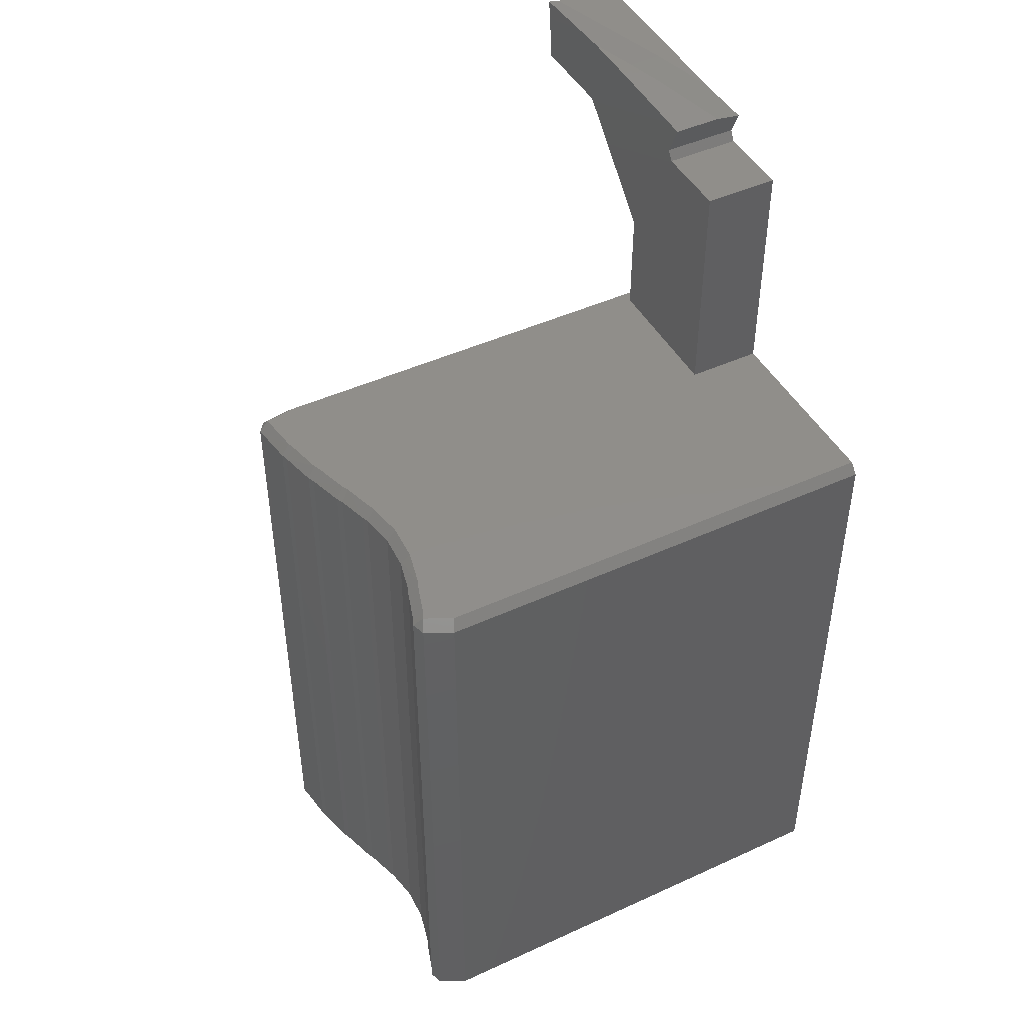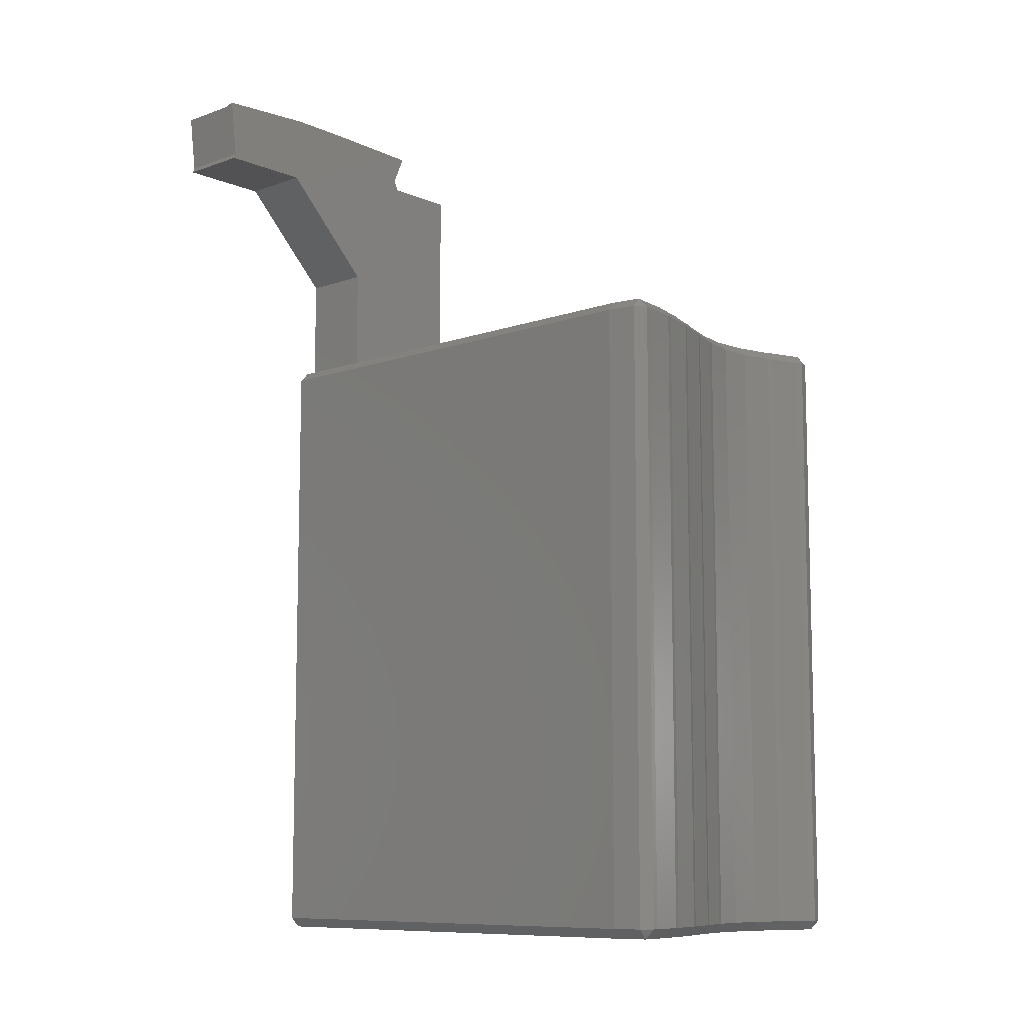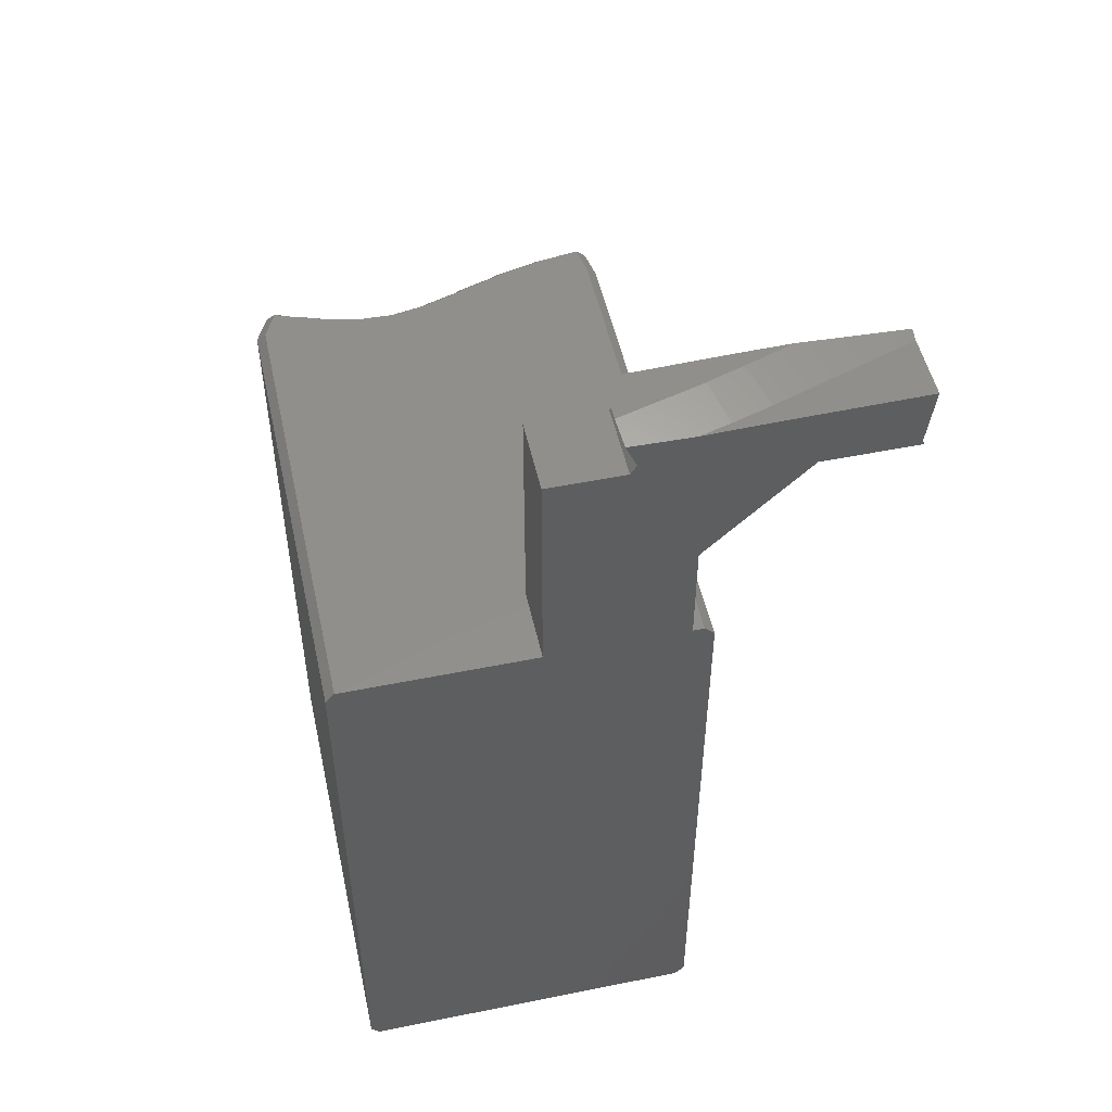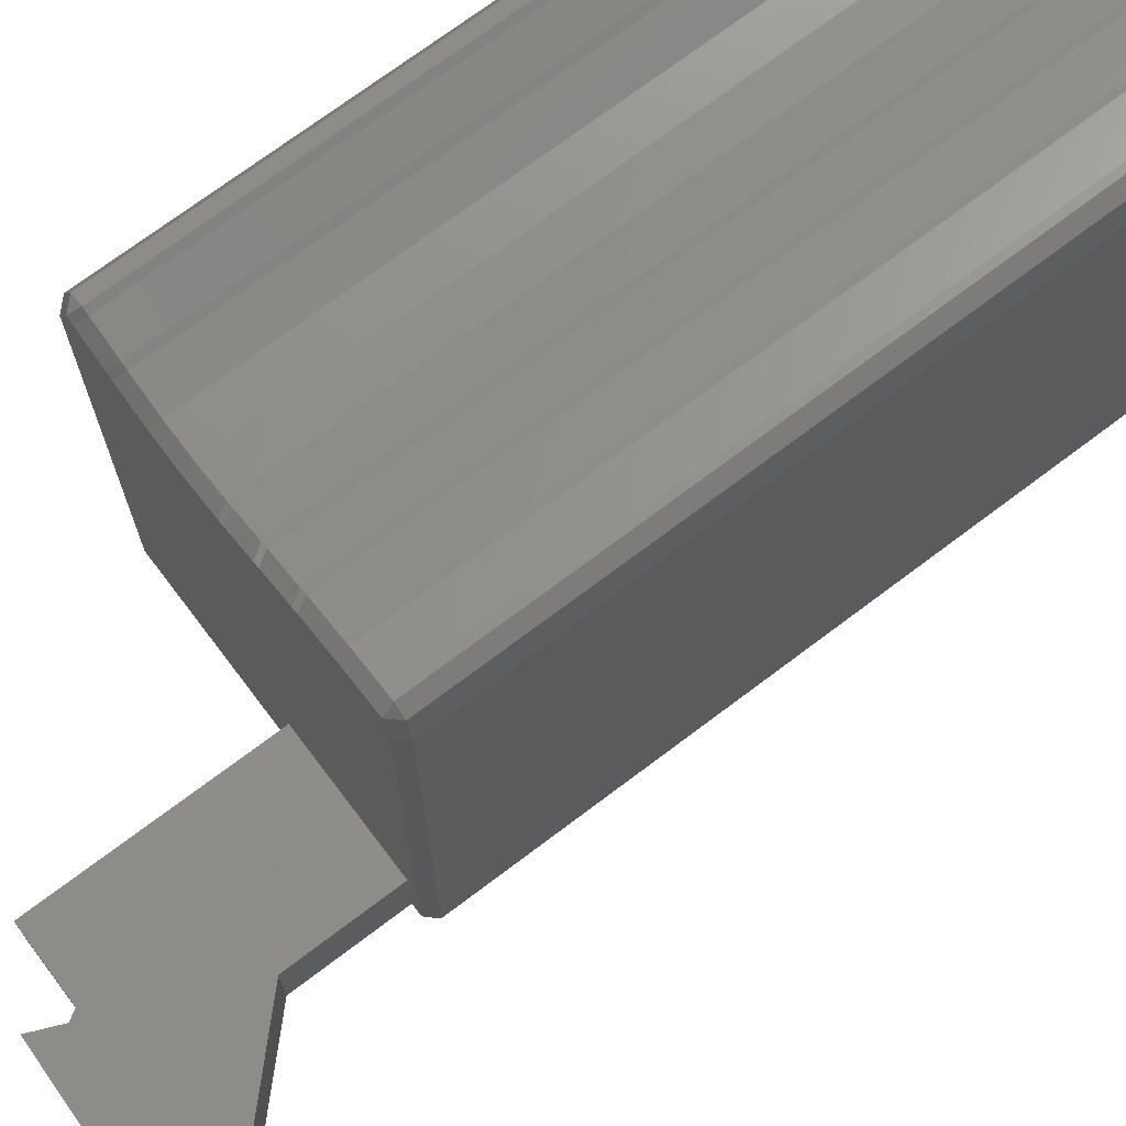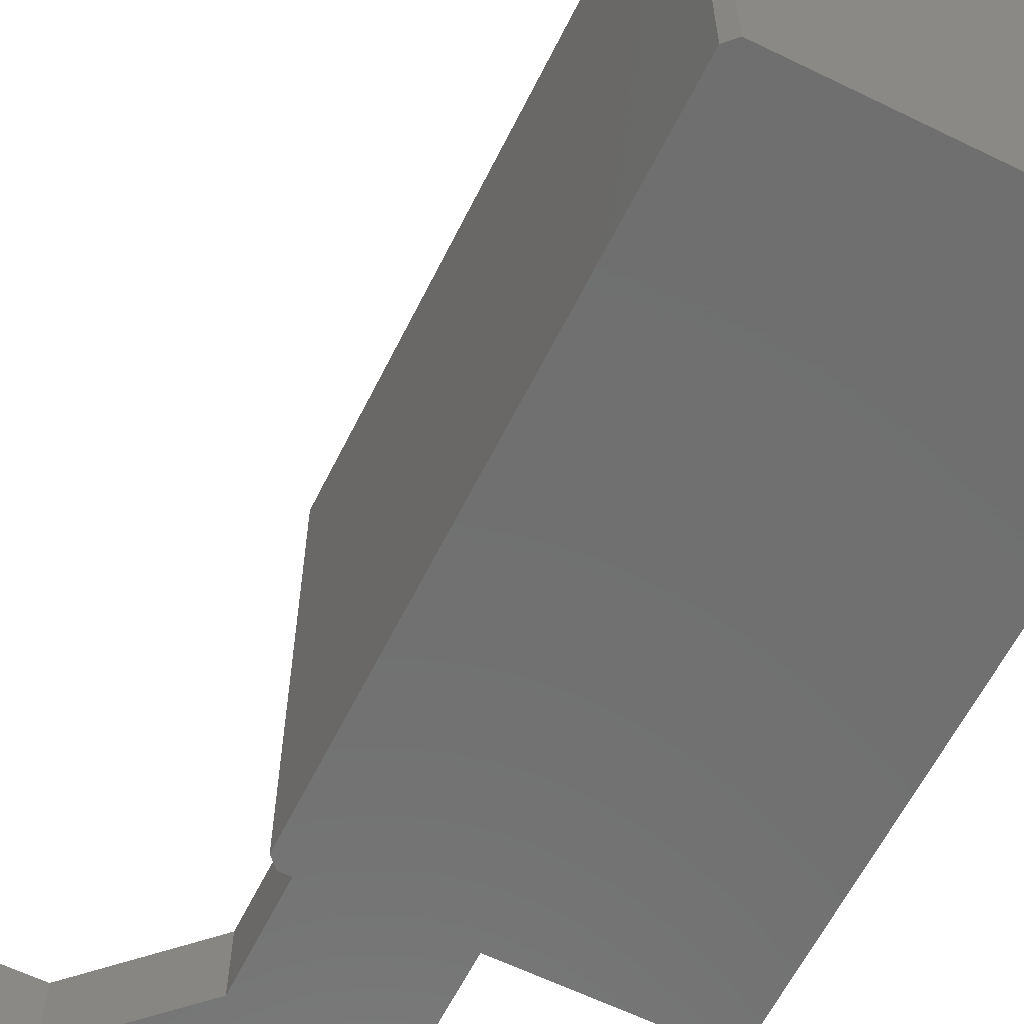
<metadata>
{"format":"stl","ext":"stl","renderer":"f3d","projection":"perspective","resolution":1024,"background":"white","views":[{"elev":46.1,"azim":62.4,"up":"+Y"},{"elev":-9.4,"azim":-47.3,"up":"+Y"},{"elev":51.1,"azim":167.6,"up":"+Y"},{"elev":72.0,"azim":-127.1,"up":"+Z"},{"elev":-61.7,"azim":-26.4,"up":"+Z"}]}
</metadata>
<code>
# stl→obj: 259 verts, 524 faces
v 31.64 -79.71 52.42
v 35.35 -143.7 51.88
v 35.35 -79.71 51.88
v 31.64 -143.7 52.42
v 30.95 -79.71 52.53
v 30.95 -143.7 52.53
v 36.02 -79.71 51.68
v 39.75 -81.01 50.79
v 39.75 -79.71 50.79
v 39.75 -142.4 50.79
v 36.02 -143.7 51.68
v 39.75 -143.7 50.79
v 40.39 -81.01 50.5
v 43.88 -81.01 49.41
v 43.88 -79.71 49.41
v 43.88 -142.4 49.41
v 40.39 -79.71 50.5
v 40.39 -142.4 50.5
v 43.88 -143.7 49.41
v 40.39 -143.7 50.5
v 44.51 -81.01 49.1
v 47.54 -81.01 48.18
v 47.54 -79.71 48.18
v 44.51 -79.71 49.1
v 44.51 -142.4 49.1
v 47.54 -143.7 48.18
v 44.51 -143.7 49.1
v 48.2 -81.01 47.93
v 51.65 -79.71 47.33
v 48.2 -79.71 47.93
v 51.65 -143.7 47.33
v 48.2 -142.4 47.93
v 48.2 -143.7 47.93
v 55.04 -143.7 47.45
v 55.04 -79.71 47.45
v 58.52 -143.7 48.27
v 58.52 -79.71 48.27
v 59.16 -79.71 48.55
v 62.37 -143.7 49.57
v 62.37 -79.71 49.57
v 59.16 -143.7 48.55
v 62.99 -143.7 49.88
v 62.99 -79.71 49.88
v 29.8 -79.71 51.72
v 29.8 -143.7 51.72
v 29.3 -143.7 48.76
v 29.3 -79.71 48.76
v 29.3 -143.7 0
v 29.3 -79.71 0
v 30.28 -78.71 48.59
v 30.28 -78.71 0
v 29.47 -79.54 0
v 30.79 -78.71 51.55
v 30.37 -78.71 0
v 31.44 -78.71 7.5
v 32.2 -78.71 7.5
v 31.44 -78.71 0
v 31.48 -78.71 51.43
v 32.39 -78.71 7.5
v 35.73 -78.71 50.72
v 35.06 -78.71 50.93
v 35.82 -79.01 51.01
v 34.93 -78.71 7.5
v 35.95 -78.71 7.5
v 36.43 -78.71 7.5
v 36.62 -78.71 7.5
v 39.34 -78.71 49.87
v 39.15 -78.71 7.5
v 40.18 -78.71 7.5
v 39.98 -78.71 49.59
v 40.09 -78.98 49.84
v 40.63 -78.71 7.5
v 40.12 -79.06 49.91
v 40.82 -78.71 7.5
v 40.22 -79.3 50.13
v 43.24 -78.71 7.5
v 43.43 -78.71 48.52
v 44.25 -78.71 7.5
v 44.69 -78.71 7.5
v 44.06 -78.71 48.21
v 44.88 -78.71 7.5
v 44.22 -79.06 48.52
v 47.67 -78.71 0
v 45.57 -78.71 7.5
v 45.57 -78.71 0
v 47.19 -78.71 47.24
v 48.2 -78.71 0
v 47.85 -78.71 47
v 47.88 -78.79 47.07
v 47.97 -79.06 47.32
v 48.74 -78.71 0
v 48.86 -78.71 0
v 48.02 -79.21 47.46
v 51.55 -78.71 46.33
v 51.65 -79.62 47.24
v 51.63 -78.71 27.44
v 51.53 -78.71 21.29
v 51.71 -78.71 7.348
v 51.22 -78.71 0
v 51.74 -78.71 0
v 51.65 -79.66 47.28
v 51.87 -78.71 11.53
v 51.8 -78.71 0
v 55.18 -78.71 39.49
v 54.29 -78.71 0
v 55.23 -78.71 45.04
v 55.23 -78.71 46.47
v 55.22 -78.74 46.5
v 55.05 -79.6 47.34
v 54.94 -78.71 0
v 54.41 -78.71 0
v 55.57 -78.71 33.36
v 58.92 -78.71 47.35
v 55.48 -78.71 0
v 58.78 -79.06 47.68
v 57.93 -78.71 0
v 59.56 -78.71 47.63
v 58.04 -78.71 0
v 58.57 -78.71 0
v 62.81 -78.71 48.67
v 59.12 -78.71 0
v 61.85 -78.71 0
v 62.57 -79.25 49.15
v 64.55 -78.71 0
v 61.95 -78.71 0
v 63.44 -78.71 48.98
v 64.78 -78.71 46.3
v 64.78 -78.71 0
v 64.33 -79.71 49.43
v 65.67 -79.71 0
v 64.94 -78.89 0
v 65.67 -79.71 46.75
v 65.67 -143.7 46.75
v 65.67 -143.7 0
v 64.33 -143.7 49.43
v 62.57 -144.2 49.15
v 63.44 -144.7 48.98
v 64.78 -144.7 46.3
v 61.95 -144.7 0
v 64.55 -144.7 0
v 62.81 -144.7 48.67
v 64.78 -144.7 0
v 64.94 -144.5 0
v 61.85 -144.7 0
v 59.56 -144.7 47.63
v 59.12 -144.7 0
v 58.57 -144.7 0
v 58.78 -144.4 47.68
v 58.92 -144.7 47.35
v 58.04 -144.7 0
v 57.93 -144.7 0
v 55.05 -143.8 47.34
v 55.23 -144.7 45.04
v 55.23 -144.7 46.47
v 55.18 -144.7 39.49
v 55.57 -144.7 33.36
v 55.48 -144.7 0
v 54.94 -144.7 0
v 55.22 -144.7 46.5
v 54.29 -144.7 0
v 54.41 -144.7 0
v 51.8 -144.7 0
v 51.55 -144.7 46.33
v 51.63 -144.7 27.44
v 51.87 -144.7 11.53
v 51.71 -144.7 7.348
v 51.74 -144.7 0
v 51.65 -143.8 47.24
v 51.65 -143.8 47.28
v 51.53 -144.7 21.29
v 47.85 -144.7 47
v 51.22 -144.7 0
v 48.02 -144.2 47.46
v 47.97 -144.4 47.32
v 47.88 -144.6 47.07
v 48.86 -144.7 0
v 48.74 -144.7 0
v 47.19 -144.7 47.24
v 48.2 -144.7 0
v 47.67 -144.7 0
v 44.06 -144.7 48.21
v 44.22 -144.4 48.52
v 45.02 -144.7 0
v 44.92 -144.7 0
v 43.43 -144.7 48.52
v 44.4 -144.7 0
v 43.82 -144.7 0
v 39.98 -144.7 49.59
v 40.22 -144.1 50.13
v 40.12 -144.4 49.91
v 40.09 -144.4 49.84
v 40.97 -144.7 0
v 40.86 -144.7 0
v 39.34 -144.7 49.87
v 40.33 -144.7 0
v 35.82 -144.4 51.01
v 35.73 -144.7 50.72
v 39.74 -144.7 0
v 36.77 -144.7 0
v 35.06 -144.7 50.93
v 36.66 -144.7 0
v 36.1 -144.7 0
v 35.52 -144.7 0
v 31.48 -144.7 51.43
v 32.55 -144.7 0
v 30.79 -144.7 51.55
v 30.37 -144.7 0
v 30.28 -144.7 48.59
v 30.28 -144.7 0
v 32.44 -144.7 0
v 29.47 -143.9 0
v 21.36 -50.66 7.5
v 11.45 -51.17 7.5
v 12.15 -57.14 7.5
v 38.02 -55.21 7.5
v 31.44 -67.67 7.5
v 29.01 -50.78 7.5
v 37.42 -54.21 7.5
v 38.77 -51.1 7.5
v 21.44 -57.67 7.5
v 26.44 -50.71 7.5
v 21.93 -50.63 7.5
v 11.94 -57.67 7.5
v 45.57 -55.21 7.5
v 30.35 -50.82 4.872
v 29.58 -50.8 5.122
v 29.01 -50.78 5.308
v 38.77 -51.1 2.741
v 26.72 -50.72 5.962
v 26.44 -50.71 6.063
v 21.98 -50.64 7.486
v 11.94 -57.67 0
v 21.44 -57.67 0
v 31.44 -67.67 0
v 45.57 -55.21 0
v 38.53 -51.66 0.255
v 32.29 -51.85 0
v 29.34 -51.7 0.9785
v 29.28 -51.75 0.763
v 38.5 -51.71 0
v 30.02 -51.11 3.598
v 38.64 -51.4 1.415
v 29.76 -51.77 0
v 29.28 -51.75 0
v 29.28 -51.75 0.2992
v 25.4 -51.66 1.873
v 25.67 -51.46 2.721
v 26.01 -51.67 0
v 25.4 -51.66 1.825
v 25.4 -51.66 0.6052
v 25.4 -51.66 0
v 11.48 -51.42 6.316
v 24.54 -51.64 0
v 11.48 -51.42 2.595
v 11.48 -51.42 0
v 12.15 -57.14 0
v 11.62 -52.6 0
v 38.02 -55.21 0
v 37.42 -54.21 0
f 1 2 3
f 2 1 4
f 5 4 1
f 4 5 6
f 7 8 9
f 8 7 10
f 11 10 7
f 10 11 12
f 3 11 7
f 11 3 2
f 13 14 15
f 14 13 16
f 13 15 17
f 18 16 13
f 16 18 19
f 19 18 20
f 8 18 13
f 18 8 10
f 21 22 23
f 21 23 24
f 25 22 21
f 22 25 26
f 26 25 27
f 14 25 21
f 25 14 16
f 28 29 30
f 29 28 31
f 32 31 28
f 31 32 33
f 22 32 28
f 26 32 22
f 32 26 33
f 29 34 35
f 34 29 31
f 35 36 37
f 36 35 34
f 38 39 40
f 39 38 41
f 37 41 38
f 41 37 36
f 40 42 43
f 42 40 39
f 44 6 5
f 6 44 45
f 46 44 47
f 44 46 45
f 48 47 49
f 47 48 46
f 50 47 44
f 51 52 50
f 50 44 53
f 54 50 53
f 50 54 51
f 53 44 5
f 49 50 52
f 50 49 47
f 55 53 56
f 54 55 57
f 55 54 53
f 56 58 59
f 58 56 53
f 1 53 5
f 58 53 1
f 60 61 62
f 58 63 59
f 61 58 1
f 60 61 60
f 63 61 64
f 61 63 58
f 61 1 3
f 62 61 7
f 7 61 3
f 65 60 66
f 60 65 61
f 64 61 65
f 67 62 7
f 62 67 60
f 60 68 66
f 67 60 60
f 68 67 69
f 67 68 60
f 67 7 9
f 70 67 71
f 69 67 72
f 71 67 73
f 72 70 74
f 70 72 67
f 17 9 13
f 75 9 17
f 67 75 73
f 75 67 9
f 9 8 13
f 76 77 78
f 77 76 70
f 77 17 15
f 77 75 17
f 77 71 73
f 71 77 70
f 75 77 73
f 70 76 74
f 79 80 81
f 80 79 77
f 15 14 21
f 80 77 82
f 24 15 21
f 82 15 24
f 15 82 77
f 78 77 79
f 83 84 80
f 84 83 85
f 80 84 81
f 86 80 23
f 83 86 87
f 86 83 80
f 88 86 89
f 80 82 24
f 23 80 24
f 89 86 90
f 23 22 28
f 91 88 92
f 88 91 86
f 87 86 91
f 30 23 28
f 93 23 30
f 86 93 90
f 93 86 23
f 94 88 95
f 96 88 94
f 97 88 96
f 98 88 97
f 99 98 100
f 98 99 88
f 88 99 92
f 101 30 29
f 95 30 101
f 95 93 30
f 95 90 93
f 95 89 90
f 89 95 88
f 102 97 96
f 98 97 102
f 103 104 105
f 104 103 106
f 106 94 107
f 106 96 94
f 106 102 96
f 103 102 106
f 102 103 98
f 98 103 100
f 94 108 107
f 108 95 101
f 108 94 95
f 101 35 109
f 101 109 108
f 35 101 29
f 110 111 112
f 105 112 111
f 112 105 104
f 113 106 107
f 113 104 106
f 113 112 104
f 114 112 113
f 112 114 110
f 109 37 115
f 109 115 113
f 37 109 35
f 113 108 109
f 108 113 107
f 116 114 113
f 115 37 117
f 118 113 117
f 113 118 116
f 117 37 38
f 119 118 117
f 113 115 117
f 120 117 120
f 121 117 120
f 117 121 119
f 122 121 120
f 117 38 120
f 38 123 120
f 123 38 40
f 124 125 126
f 124 127 128
f 127 124 126
f 126 120 120
f 125 120 126
f 120 125 122
f 127 126 129
f 130 131 132
f 120 123 126
f 126 43 129
f 133 130 132
f 130 133 134
f 43 135 129
f 135 43 42
f 43 123 40
f 123 43 126
f 127 129 132
f 127 131 128
f 131 127 132
f 135 132 129
f 132 135 133
f 136 42 39
f 42 136 137
f 133 135 138
f 137 139 140
f 135 42 137
f 135 137 138
f 137 136 141
f 140 138 137
f 138 140 142
f 138 143 133
f 143 138 142
f 133 143 134
f 141 137 141
f 139 141 144
f 141 139 137
f 41 136 39
f 136 41 141
f 145 141 141
f 146 145 147
f 145 146 141
f 141 146 144
f 141 41 145
f 145 36 148
f 145 148 149
f 41 36 145
f 145 150 147
f 150 149 151
f 149 150 145
f 152 36 34
f 36 152 148
f 148 152 149
f 153 149 154
f 155 149 153
f 156 149 155
f 157 156 158
f 156 157 149
f 159 149 152
f 149 159 154
f 149 157 151
f 160 156 155
f 156 160 161
f 156 161 158
f 162 155 153
f 155 162 160
f 163 153 154
f 164 153 163
f 165 153 164
f 162 165 166
f 162 166 167
f 165 162 153
f 168 159 169
f 163 159 168
f 159 163 154
f 169 34 31
f 34 169 152
f 152 169 159
f 165 170 166
f 164 170 165
f 171 163 168
f 171 164 163
f 171 170 164
f 171 166 170
f 172 166 171
f 166 172 167
f 33 169 31
f 33 168 169
f 173 168 33
f 174 168 173
f 175 168 174
f 168 175 171
f 172 171 176
f 177 178 179
f 177 171 178
f 171 177 176
f 26 173 33
f 178 173 26
f 173 178 174
f 174 178 175
f 180 178 181
f 178 180 179
f 181 27 182
f 181 183 180
f 175 178 171
f 27 181 26
f 26 181 178
f 184 181 185
f 181 184 183
f 25 19 27
f 184 185 186
f 182 185 181
f 19 182 27
f 182 19 185
f 16 19 25
f 187 185 188
f 185 187 186
f 185 189 190
f 185 191 188
f 189 185 20
f 191 185 190
f 187 188 192
f 19 20 185
f 10 12 18
f 193 194 195
f 193 188 194
f 188 193 192
f 18 12 20
f 12 189 20
f 194 189 12
f 189 194 190
f 190 194 191
f 194 196 197
f 196 194 11
f 12 11 194
f 197 194 197
f 198 194 197
f 194 198 195
f 198 197 199
f 191 194 188
f 11 200 196
f 201 197 200
f 197 201 199
f 2 200 11
f 201 200 202
f 200 197 197
f 2 4 200
f 196 200 197
f 203 204 205
f 203 200 204
f 200 203 202
f 4 204 200
f 206 4 6
f 4 206 204
f 207 208 209
f 208 207 206
f 210 204 206
f 204 210 205
f 206 207 210
f 208 211 209
f 206 45 208
f 208 48 211
f 48 208 46
f 45 46 208
f 6 45 206
f 212 213 214
f 215 65 66
f 215 216 65
f 65 216 64
f 64 216 63
f 63 216 59
f 59 216 56
f 217 218 219
f 215 217 216
f 220 217 221
f 220 221 222
f 217 220 216
f 212 220 222
f 214 220 212
f 220 214 223
f 224 81 84
f 224 79 81
f 224 78 79
f 224 76 78
f 224 74 76
f 215 74 224
f 74 215 72
f 72 215 69
f 69 215 68
f 217 215 218
f 215 66 68
f 56 216 55
f 225 217 219
f 217 226 227
f 217 225 226
f 228 225 219
f 229 221 217
f 221 229 230
f 229 217 227
f 221 231 222
f 231 221 230
f 232 220 223
f 220 232 233
f 234 220 233
f 220 234 216
f 57 216 234
f 216 57 55
f 84 235 224
f 235 84 85
f 236 237 238
f 239 237 239
f 238 237 239
f 237 236 240
f 228 241 225
f 241 228 242
f 243 244 245
f 243 239 237
f 239 243 245
f 236 241 242
f 241 236 238
f 241 227 226
f 246 227 241
f 227 246 229
f 247 229 246
f 238 246 241
f 246 238 239
f 225 241 226
f 246 239 239
f 248 239 245
f 248 245 244
f 239 248 246
f 248 249 246
f 249 248 250
f 250 248 251
f 247 230 229
f 230 247 231
f 231 212 222
f 246 231 247
f 231 246 212
f 212 252 213
f 252 212 246
f 250 251 253
f 246 254 252
f 253 246 249
f 253 249 250
f 246 253 254
f 254 253 255
f 214 254 256
f 254 214 252
f 252 214 213
f 256 254 257
f 257 254 255
f 232 214 256
f 214 232 223
f 235 215 224
f 215 235 258
f 215 259 218
f 259 215 258
f 218 228 219
f 259 228 218
f 228 259 242
f 242 259 236
f 236 259 240
f 140 134 143
f 146 134 144
f 147 134 146
f 140 143 142
f 134 140 139
f 134 139 144
f 131 124 128
f 125 130 122
f 124 130 125
f 130 124 131
f 150 134 147
f 130 121 122
f 151 134 150
f 130 119 121
f 134 151 130
f 130 118 119
f 116 130 151
f 130 116 118
f 157 116 151
f 157 114 116
f 158 114 157
f 158 110 114
f 161 110 158
f 161 111 110
f 160 111 161
f 160 105 111
f 162 105 160
f 162 103 105
f 167 103 162
f 167 100 103
f 172 100 167
f 172 99 100
f 176 99 172
f 176 92 99
f 177 92 176
f 177 91 92
f 179 91 177
f 179 87 91
f 180 87 179
f 180 83 87
f 180 85 83
f 183 85 180
f 184 85 183
f 186 85 184
f 187 85 186
f 192 85 187
f 193 85 192
f 195 85 193
f 198 85 195
f 85 198 49
f 234 85 57
f 85 234 235
f 49 198 199
f 48 199 201
f 48 201 202
f 48 202 203
f 48 203 205
f 48 205 210
f 259 237 240
f 235 234 258
f 237 258 234
f 211 210 207
f 199 48 49
f 211 207 209
f 210 211 48
f 85 49 57
f 54 52 51
f 52 57 49
f 57 52 54
f 233 232 256
f 258 237 259
f 234 243 237
f 234 244 243
f 233 244 234
f 244 233 248
f 248 233 251
f 251 233 253
f 257 233 256
f 233 257 253
f 253 257 255

</code>
